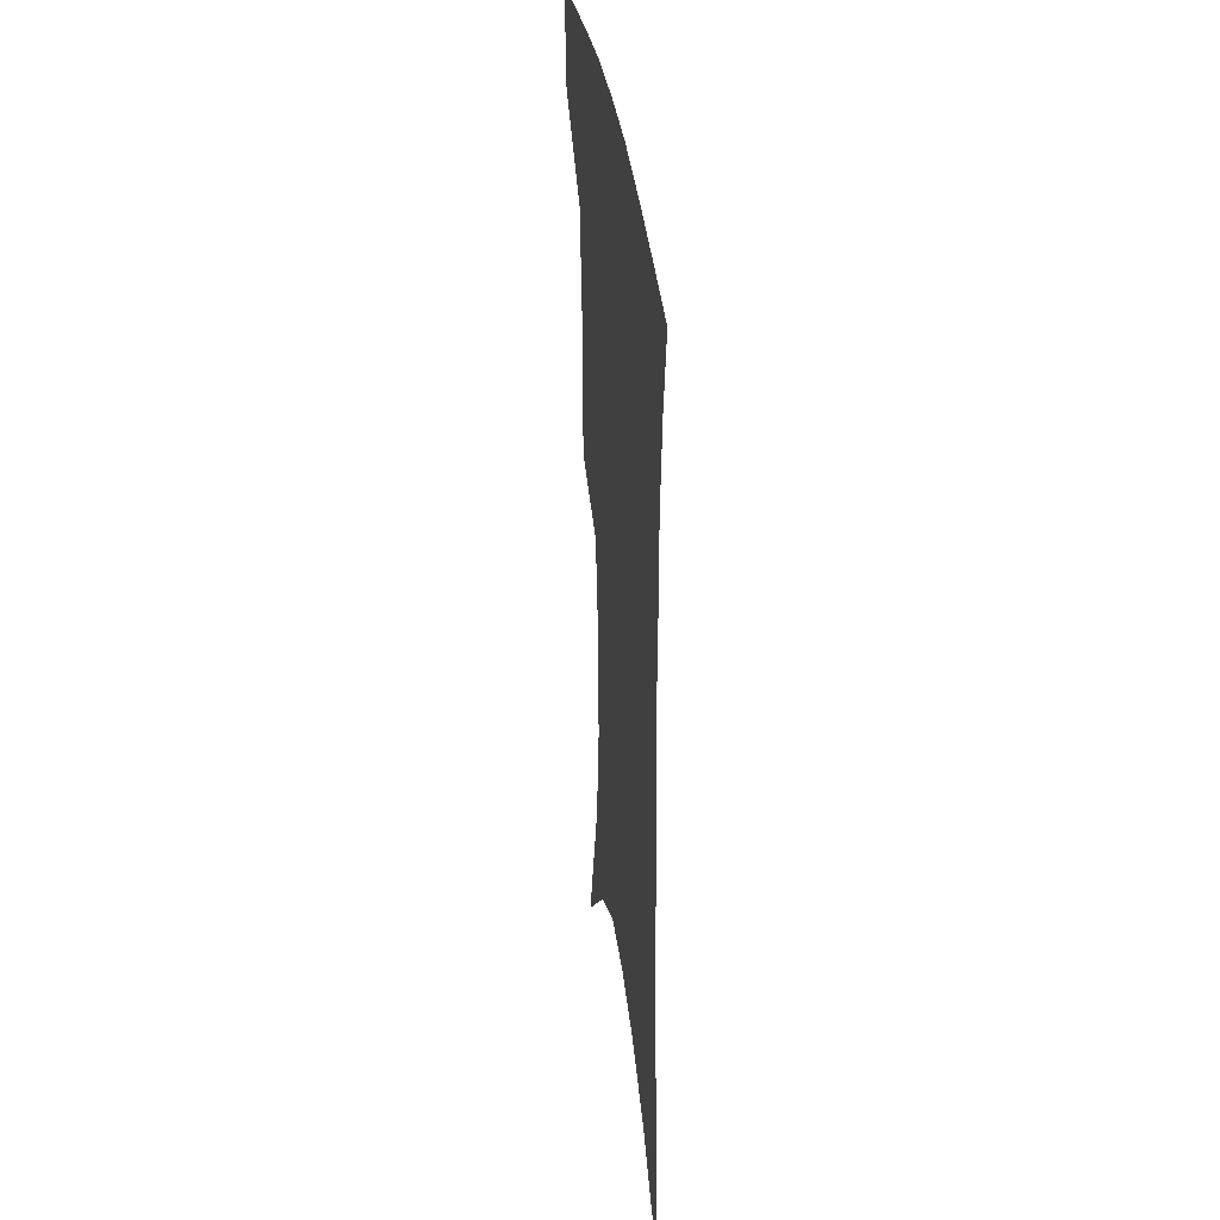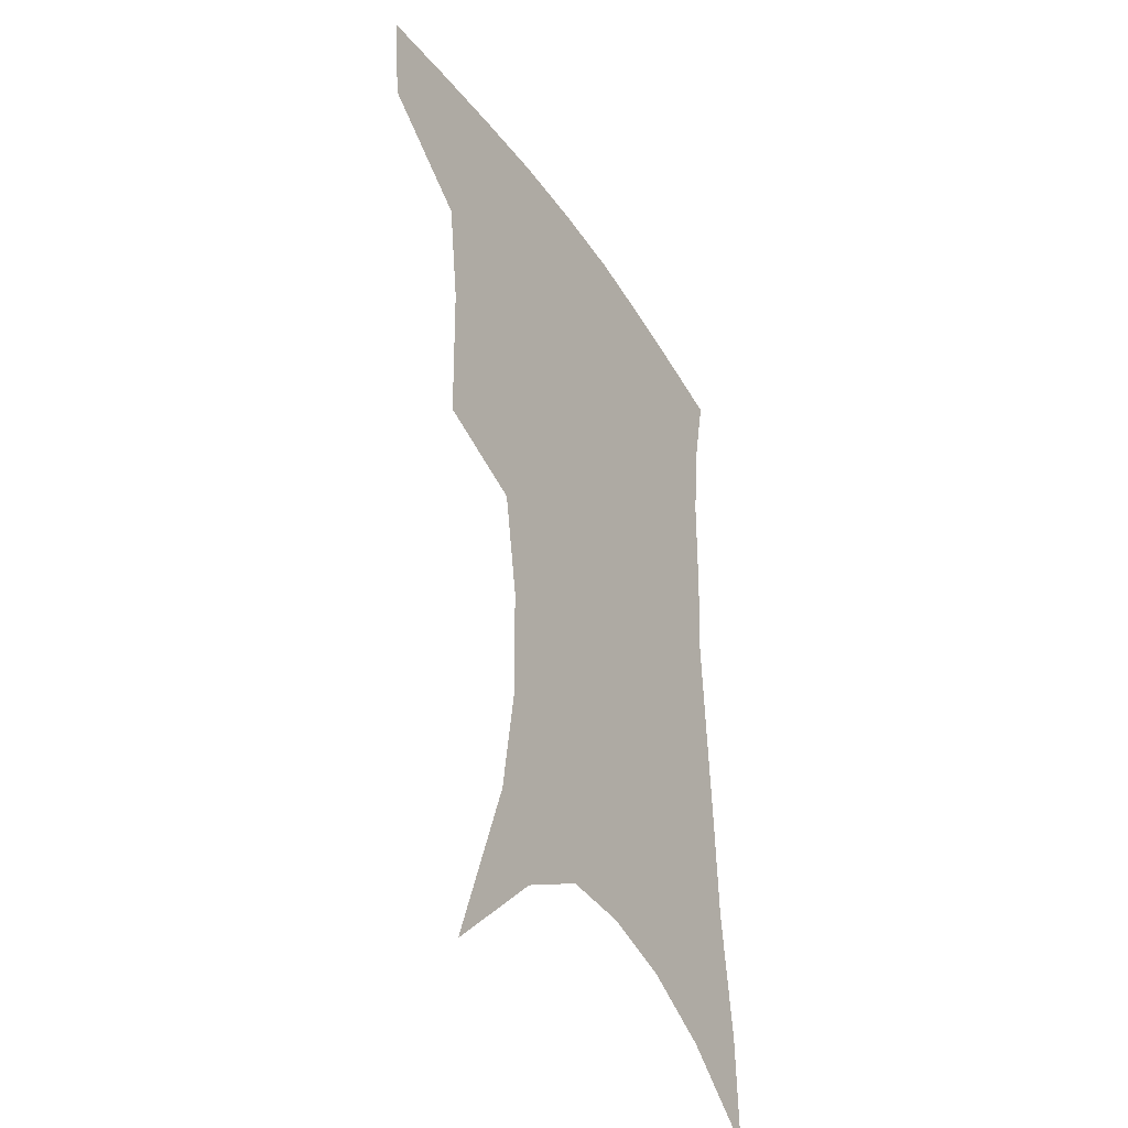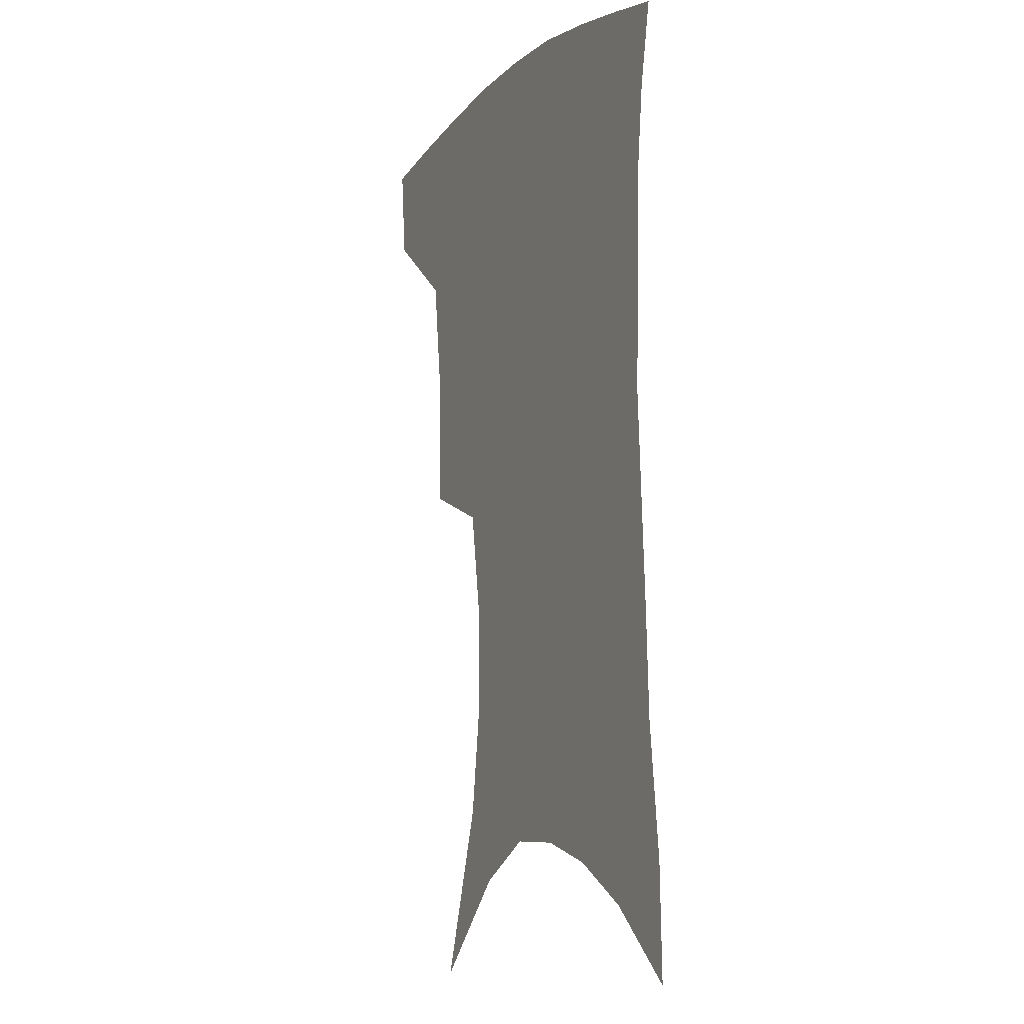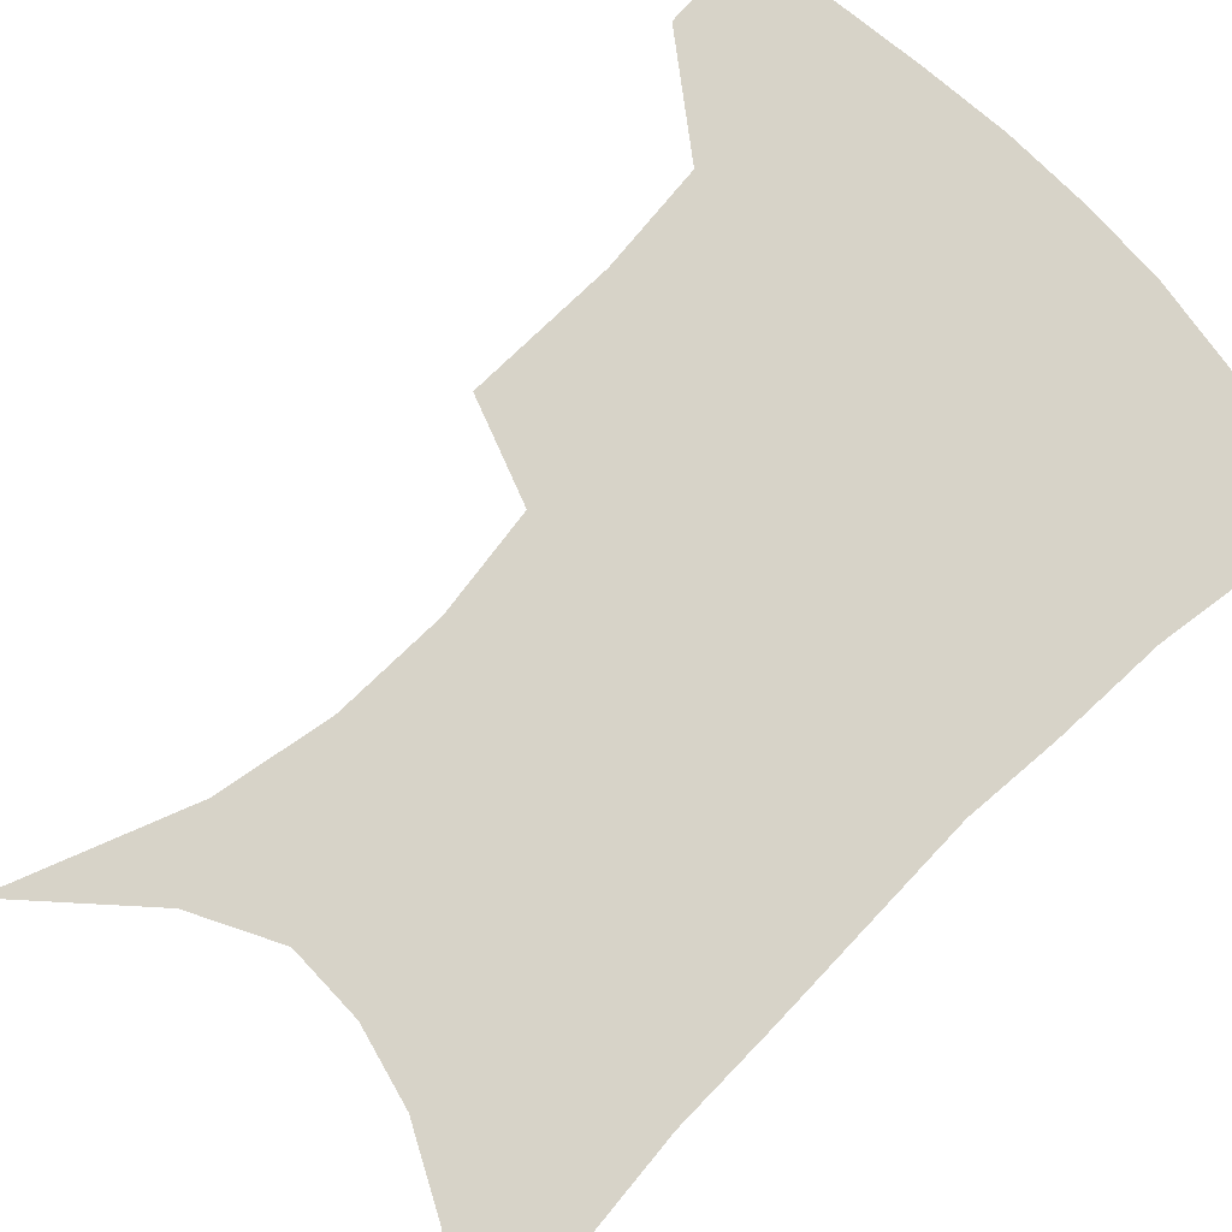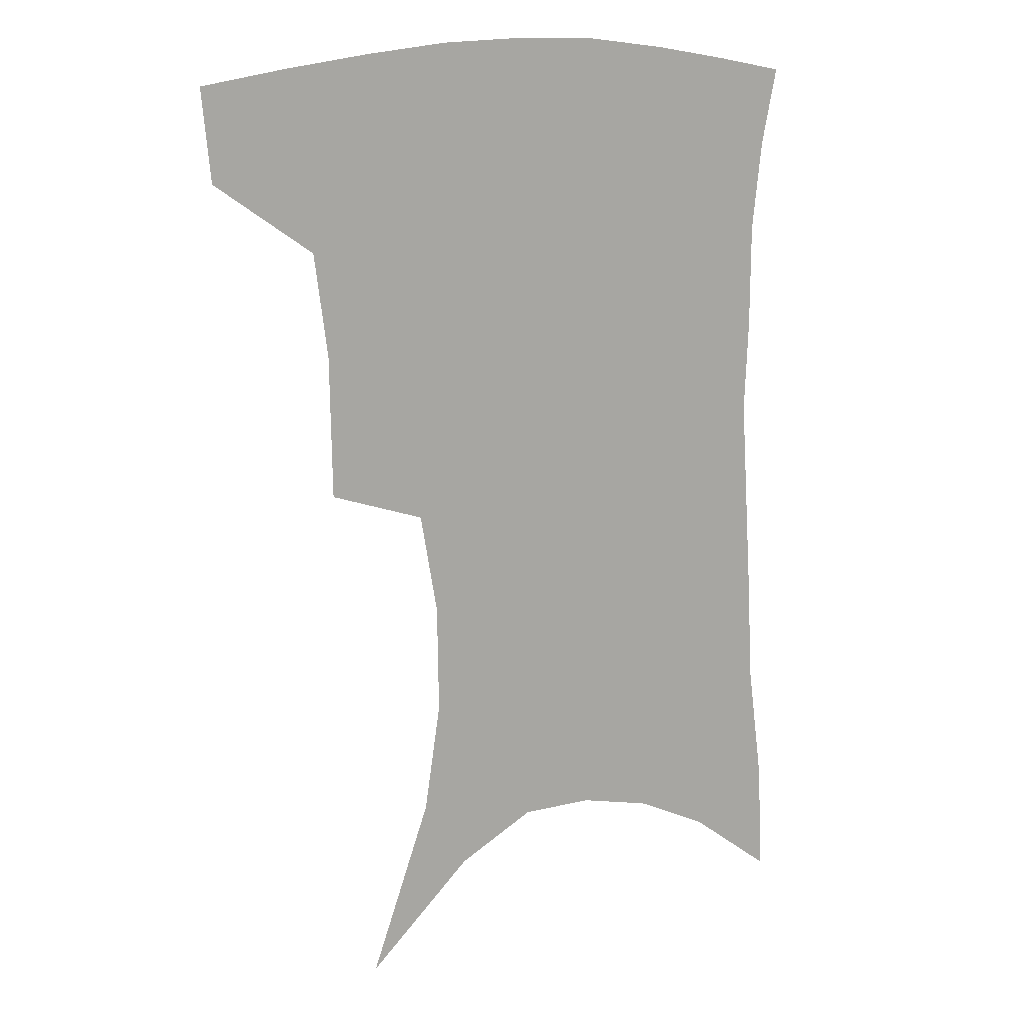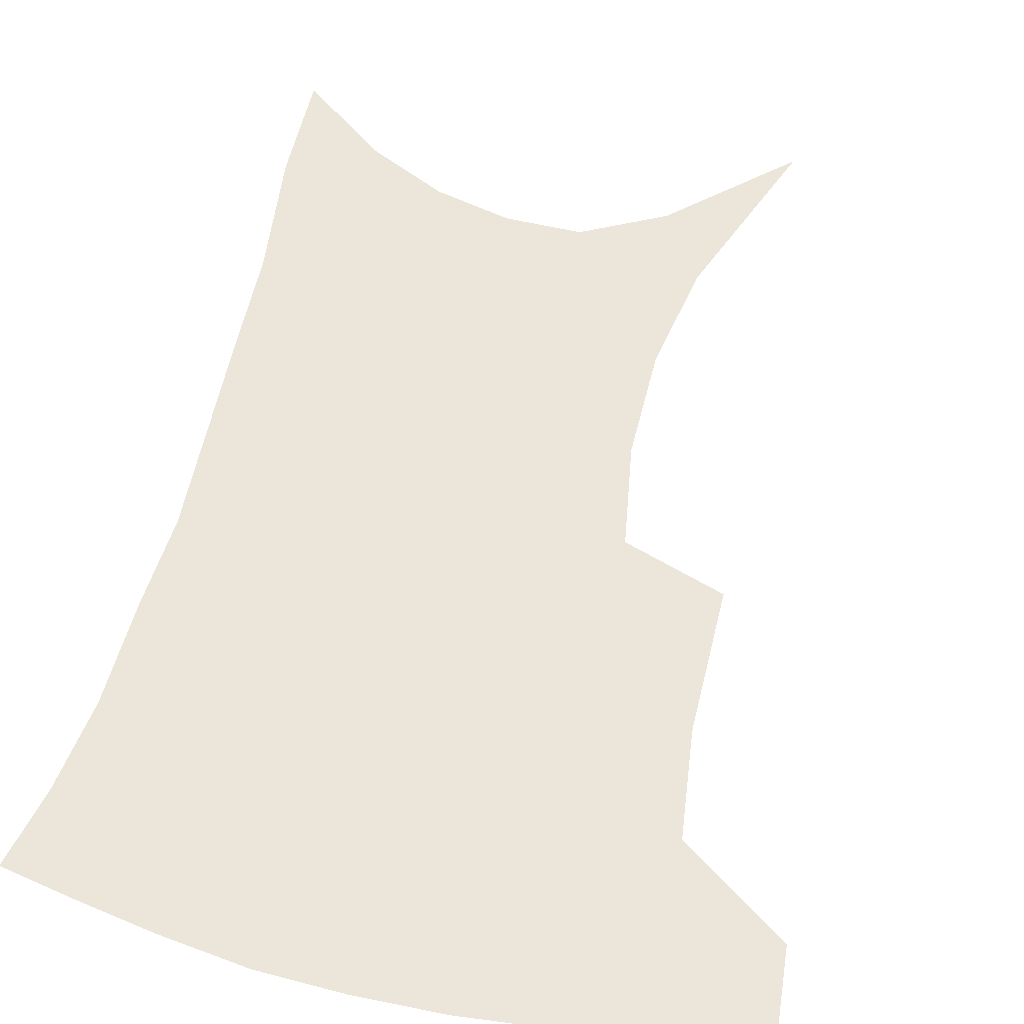
<metadata>
{"format":"obj","ext":"obj","renderer":"f3d","projection":"perspective","resolution":1024,"background":"white","views":[{"elev":34.3,"azim":82.9,"up":"+Y"},{"elev":-38.6,"azim":-60.0,"up":"+Y"},{"elev":-7.6,"azim":66.0,"up":"+Y"},{"elev":77.2,"azim":47.0,"up":"+Z"},{"elev":14.6,"azim":-27.6,"up":"+Y"},{"elev":54.4,"azim":-165.6,"up":"+Z"}]}
</metadata>
<code>
v 463.5 381.4 0
v 460.6 411.8 0
v 502.5 275.4 0
v 501.8 323 0
v 497.2 357.5 0
v 493.5 388.1 0
v 489.1 416.5 0
v 514.9 99.65 0
v 535.4 157.7 0
v 541 194.2 0
v 540.5 230.5 0
v 534.6 264.4 0
v 530.2 303.2 0
v 527.5 336.8 0
v 524.7 366.1 0
v 521.1 392.7 0
v 517.3 420.4 0
v 550.5 134 0
v 561.4 179.8 0
v 562.2 214.3 0
v 559.8 247.6 0
v 555.8 278.7 0
v 552.8 310.3 0
v 551.6 343.3 0
v 550 369.8 0
v 548.5 395.9 0
v 545.2 423.5 0
v 576.5 148 0
v 581.4 185.7 0
v 581.5 223.6 0
v 579.3 255.5 0
v 577 286.4 0
v 575.8 319.2 0
v 575.1 347 0
v 575.5 373.5 0
v 574.5 397.6 0
v 572.9 424.6 0
v 601 148 0
v 601.9 189.6 0
v 601 221.6 0
v 599.1 255.1 0
v 597.5 290.6 0
v 597.1 320.7 0
v 597.7 348.3 0
v 598.8 373.4 0
v 599.9 397.5 0
v 599.9 424 0
v 625.6 142.1 0
v 623.1 184.2 0
v 620.4 224.2 0
v 618.8 257.1 0
v 618.2 287.3 0
v 618.5 316.2 0
v 619.3 346.2 0
v 621.8 371.6 0
v 624.9 396 0
v 628 420.4 0
v 650.9 129.7 0
v 646.1 173.8 0
v 642.2 213.9 0
v 640.6 247.2 0
v 639.4 279.8 0
v 639.7 310 0
v 642.2 336.9 0
v 644.3 366.4 0
v 647.9 393.2 0
v 652.7 416.2 0
v 679.3 107.7 0
v 678 143.9 0
v 672.4 186.4 0
v 670.6 220.5 0
v 668.3 255.1 0
v 666 290.3 0
v 667.3 320.6 0
v 667.4 356.1 0
v 670.7 386.1 0
v 675.9 411.8 0
v 691 451 0
f 5 6 1
f 1 6 2
f 6 7 2
f 12 13 3
f 3 13 4
f 13 14 4
f 4 14 5
f 14 15 5
f 5 15 6
f 15 16 6
f 6 16 7
f 16 17 7
f 8 18 9
f 18 19 9
f 9 19 10
f 19 20 10
f 10 20 11
f 20 21 11
f 11 21 12
f 21 22 12
f 12 22 13
f 22 23 13
f 13 23 14
f 23 24 14
f 14 24 15
f 24 25 15
f 15 25 16
f 25 26 16
f 16 26 17
f 26 27 17
f 18 28 19
f 28 29 19
f 19 29 20
f 29 30 20
f 20 30 21
f 30 31 21
f 21 31 22
f 31 32 22
f 22 32 23
f 32 33 23
f 23 33 24
f 33 34 24
f 24 34 25
f 34 35 25
f 25 35 26
f 35 36 26
f 26 36 27
f 36 37 27
f 28 38 29
f 38 39 29
f 29 39 30
f 39 40 30
f 30 40 31
f 40 41 31
f 31 41 32
f 41 42 32
f 32 42 33
f 42 43 33
f 33 43 34
f 43 44 34
f 34 44 35
f 44 45 35
f 35 45 36
f 45 46 36
f 36 46 37
f 46 47 37
f 38 48 39
f 48 49 39
f 39 49 40
f 49 50 40
f 40 50 41
f 50 51 41
f 41 51 42
f 51 52 42
f 42 52 43
f 52 53 43
f 43 53 44
f 53 54 44
f 44 54 45
f 54 55 45
f 45 55 46
f 55 56 46
f 46 56 47
f 56 57 47
f 48 58 49
f 58 59 49
f 49 59 50
f 59 60 50
f 50 60 51
f 60 61 51
f 51 61 52
f 61 62 52
f 52 62 53
f 62 63 53
f 53 63 54
f 63 64 54
f 54 64 55
f 64 65 55
f 55 65 56
f 65 66 56
f 56 66 57
f 66 67 57
f 58 68 59
f 68 69 59
f 59 69 60
f 69 70 60
f 60 70 61
f 70 71 61
f 61 71 62
f 71 72 62
f 62 72 63
f 72 73 63
f 63 73 64
f 73 74 64
f 64 74 65
f 74 75 65
f 65 75 66
f 75 76 66
f 66 76 67
f 76 77 67

</code>
